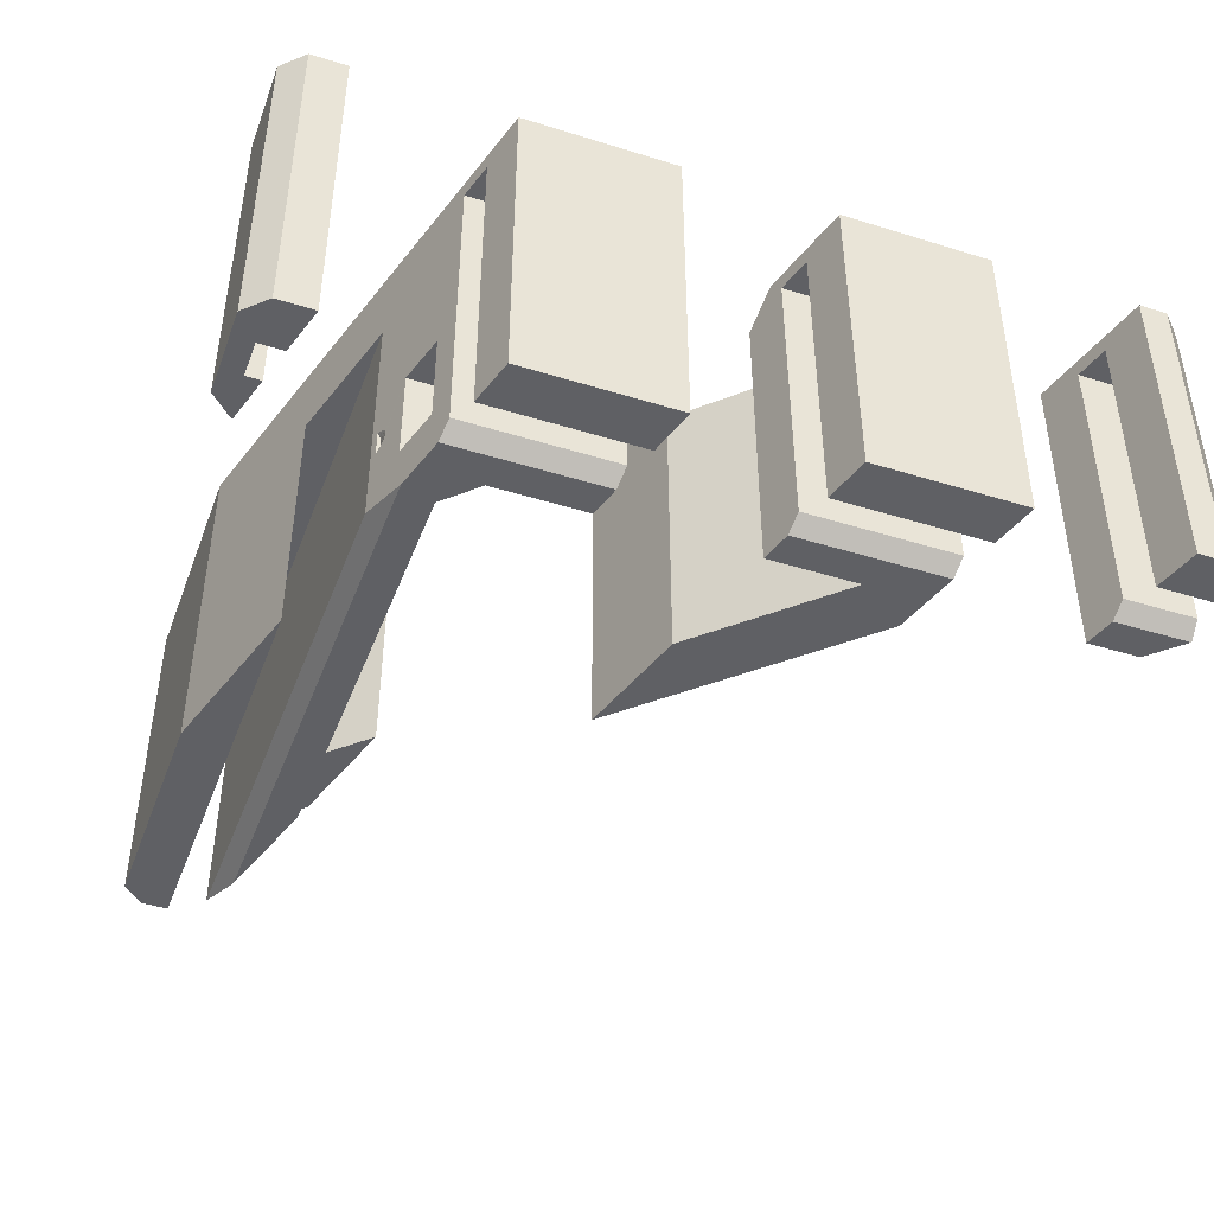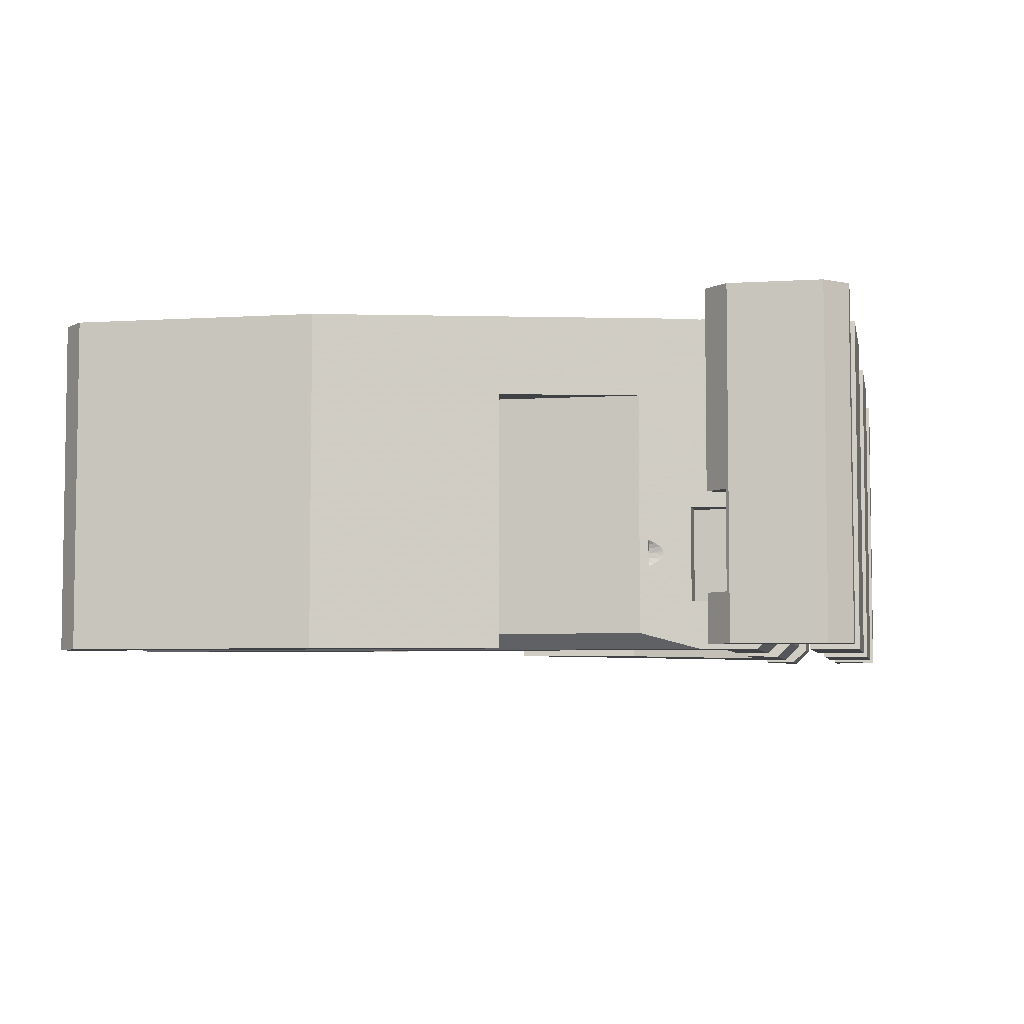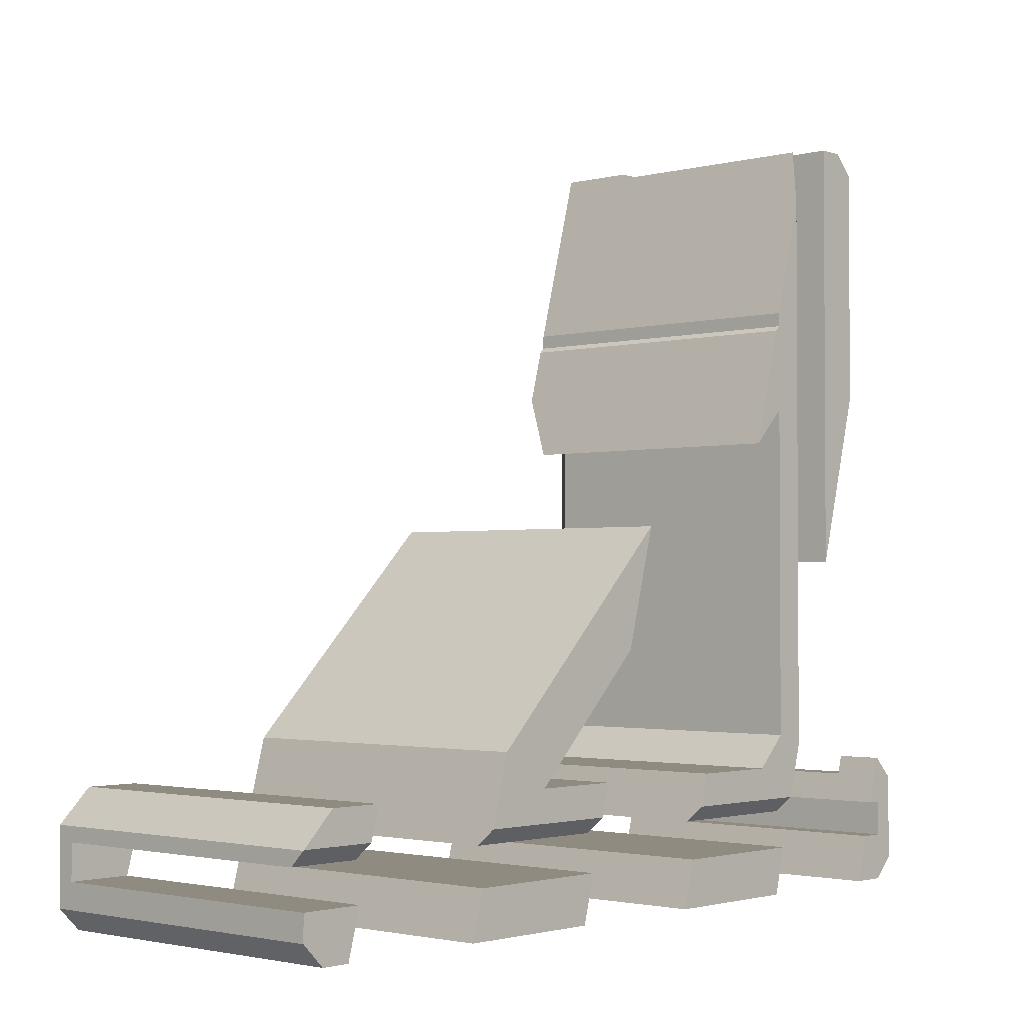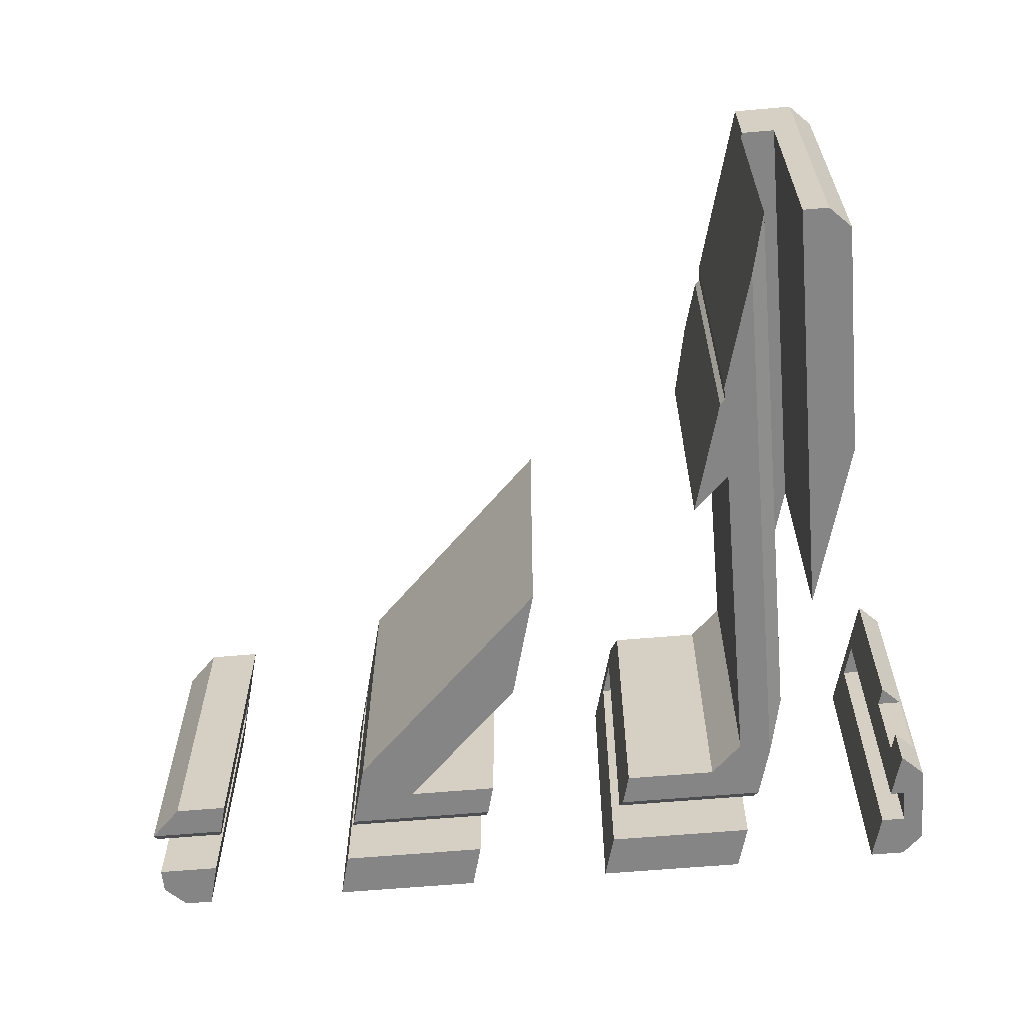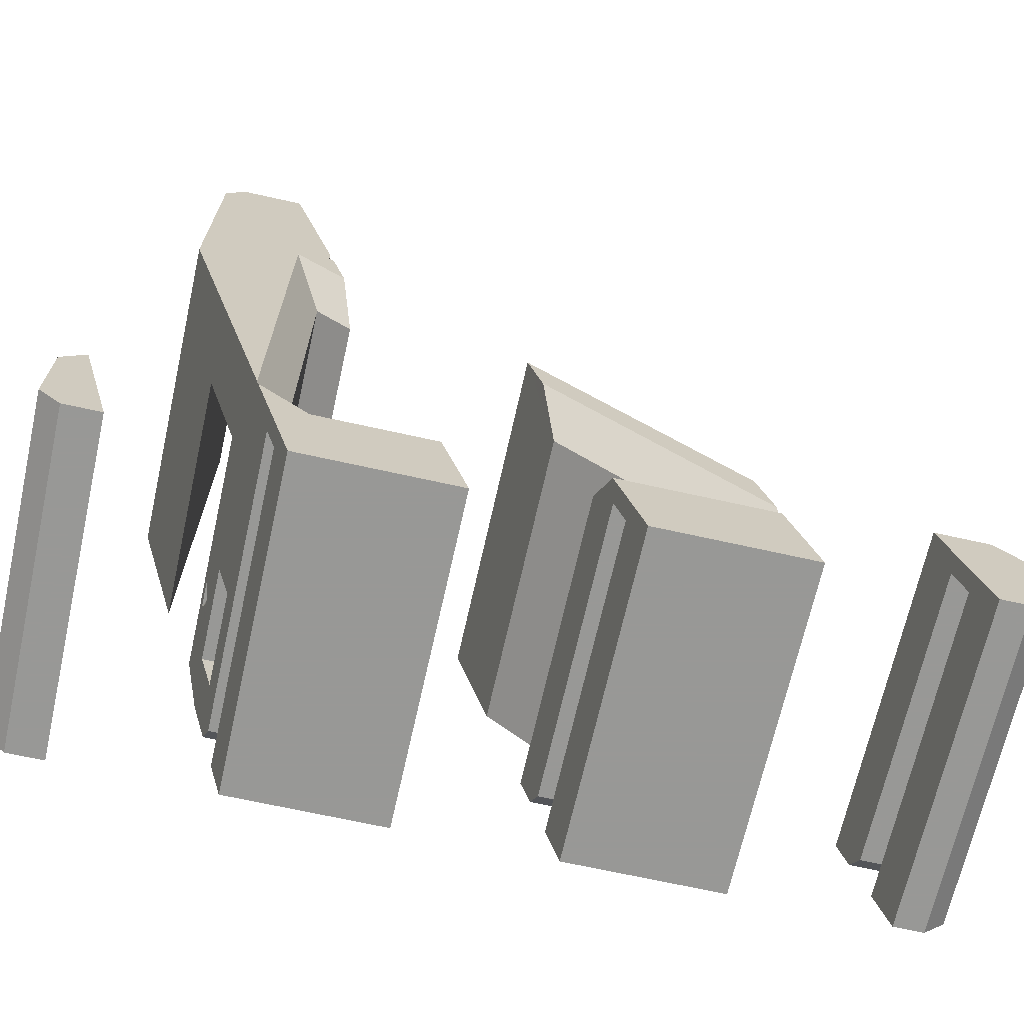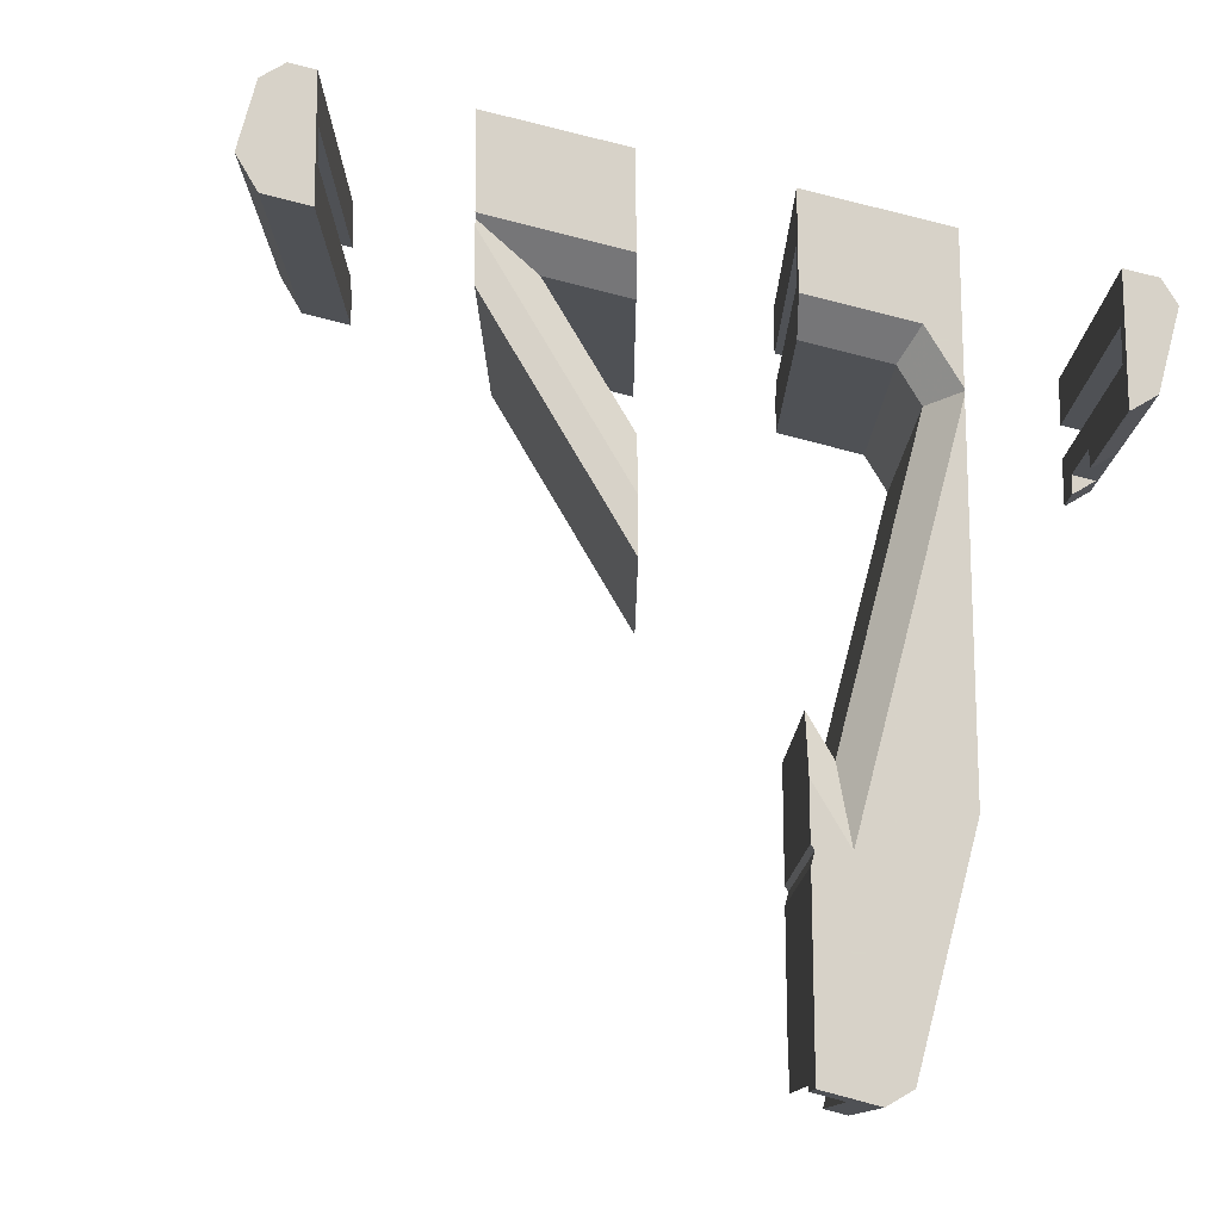
<metadata>
{"format":"obj","ext":"obj","renderer":"f3d","projection":"perspective","resolution":1024,"background":"white","views":[{"elev":-43.7,"azim":-20.1,"up":"+Z"},{"elev":-5.4,"azim":-79.0,"up":"+Z"},{"elev":-2.1,"azim":132.1,"up":"+Y"},{"elev":-61.9,"azim":-174.9,"up":"+Z"},{"elev":-68.5,"azim":-12.6,"up":"+Y"},{"elev":77.3,"azim":-165.2,"up":"+Z"}]}
</metadata>
<code>
v -192.3 -166.1 46.47
v -193.7 -161 46.47
v -197.2 -161.3 46.47
v -194.2 -160.5 46.47
v -194.2 -159.2 46.47
v -198.7 -142.5 46.47
v -206.2 -144.5 46.47
v -204.2 -142.5 46.47
v -206.2 -166.7 46.47
v -197.2 -200.3 46.47
v -194.2 -168.5 43.47
v -194.2 -199.5 43.47
v -197.1 -200.7 46.36
v -190.8 -171.9 43.47
v -190.8 -171.9 16.47
v -193.7 -161 16.47
v -194.2 -160.5 16.47
v -194.2 -159.2 16.47
v -197.1 -148.2 16.47
v -198.5 -143 39.37
v -198.5 -143 17.87
v -198.7 -142.5 39.37
v -201.8 -142.5 39.37
v -201.8 -142.5 16.47
v -204.2 -142.5 16.47
v -206.2 -144.5 16.47
v -206.2 -166.7 16.47
v -195.4 -206.9 44.87
v -197 -200.9 46.47
v -198.5 -195.2 39.37
v -196.1 -204.2 29.25
v -193.4 -214.5 46.47
v -194.5 -210.1 44.87
v -194.5 -210.1 16.47
v -193.4 -214.5 16.47
v -195.4 -206.9 17.87
v -198.5 -195.2 17.87
v -198.3 -196 26.28
v -198.3 -196 23.89
v -197.3 -199.8 20.75
v -197.1 -200.4 16.47
v -198.2 -196.6 24.16
v -198.1 -197 24.45
v -198 -197.1 24.62
v -201.8 -183 39.37
v -201.8 -183 16.47
v -198 -197.2 24.75
v -198 -197.3 24.88
v -198 -197.3 25.01
v -196.1 -204.2 20.75
v -195.8 -205.5 16.47
v -197.3 -199.8 29.25
v -198.2 -196.6 25.96
v -198.1 -197 25.66
v -198 -197.2 25.45
v -198 -197.3 25.29
v -198 -197.3 25.15
v -194.2 -199.5 16.47
v -194.2 -168.5 16.47
v -191.2 -202.5 43.47
v -192.4 -205.5 46.47
v -191.2 -202.5 16.47
v -182.6 -202.5 16.47
v -181.8 -205.5 16.47
v -179.4 -214.5 16.47
v -179.4 -214.5 46.47
v -180.5 -210.1 16.47
v -180.5 -210.1 44.87
v -181.4 -206.9 44.87
v -181.4 -206.9 17.87
v -181.8 -205.5 46.47
v -194.7 -199.8 20.75
v -194.7 -204.2 20.75
v -194.7 -204.2 29.25
v -194.7 -199.8 29.25
v -198.1 -196 24.26
v -198 -196 24.67
v -198 -196 25.08
v -198 -196 25.5
v -198.1 -196 25.9
v -182.6 -202.5 43.47
v -210.7 -214.5 46.47
v -207.4 -214.5 46.47
v -212.7 -212.5 46.47
v -210.6 -202.5 46.47
v -212.7 -204.5 46.47
v -210.7 -202.5 46.47
v -210.1 -204.2 20.75
v -209.4 -206.9 16.47
v -210.6 -202.5 16.47
v -210.6 -202.5 20.75
v -209.4 -206.9 44.87
v -210.1 -204.2 29.25
v -210.6 -202.5 29.25
v -208.5 -210.1 44.87
v -208.5 -210.1 16.47
v -207.4 -214.5 16.47
v -210.7 -202.5 29.25
v -212.4 -204.2 20.75
v -210.7 -202.5 16.47
v -212.7 -204.5 16.47
v -210.7 -202.5 20.75
v -212.4 -204.2 29.25
v -212.7 -212.5 16.47
v -210.7 -214.5 16.47
v -210.8 -210.1 16.47
v -210.8 -206.9 16.47
v -210.8 -206.9 44.87
v -210.8 -210.1 44.87
v -154.1 -204.3 46.47
v -155.5 -199.2 46.47
v -173.2 -185.2 46.47
v -174.6 -180.1 46.47
v -160.2 -202.5 43.47
v -153.9 -205.1 46.08
v -171.7 -191 43.47
v -155.5 -199.2 16.47
v -153.4 -206.9 17.87
v -153.8 -205.5 16.47
v -152.5 -210.1 44.87
v -151.4 -214.5 46.47
v -151.4 -214.5 16.47
v -153.4 -206.9 44.87
v -153.8 -205.5 46.47
v -152.5 -210.1 16.47
v -174.6 -180.1 16.47
v -171.7 -191 16.47
v -168.6 -202.5 43.47
v -167.8 -205.5 46.47
v -160.2 -202.5 16.47
v -167.8 -205.5 16.47
v -168.6 -202.5 16.47
v -167.4 -206.9 17.87
v -167.4 -206.9 44.87
v -166.5 -210.1 44.87
v -166.5 -210.1 16.47
v -165.4 -214.5 16.47
v -165.4 -214.5 46.47
v -134.7 -214.5 46.47
v -132.7 -212.5 46.47
v -137.4 -214.5 46.47
v -132.7 -205.5 46.47
v -135.7 -202.5 46.47
v -140.6 -202.5 46.47
v -137.4 -214.5 16.47
v -134.7 -214.5 16.47
v -132.7 -212.5 16.47
v -132.7 -206.9 44.87
v -132.7 -210.1 44.87
v -132.7 -205.5 16.51
v -132.7 -206.9 17.87
v -132.7 -210.1 16.47
v -135.7 -202.5 16.47
v -132.7 -205.5 16.47
v -140.6 -202.5 16.47
v -139.4 -206.9 17.87
v -139.8 -205.5 16.47
v -139.4 -206.9 44.87
v -138.5 -210.1 44.87
v -138.5 -210.1 16.47
f 1 2 3
f 2 4 3
f 4 5 3
f 5 6 7
f 6 8 7
f 9 3 7
f 3 5 7
f 9 10 3
f 10 11 3
f 12 10 13
f 12 11 10
f 11 14 1
f 3 11 1
f 15 16 14
f 16 2 14
f 2 1 14
f 17 4 2
f 17 2 16
f 5 4 18
f 18 4 17
f 18 19 20
f 19 21 20
f 20 22 6
f 18 20 5
f 20 6 5
f 23 24 25
f 8 23 25
f 6 22 23
f 6 23 8
f 25 7 8
f 26 7 25
f 26 27 7
f 7 27 9
f 28 29 13
f 28 30 31
f 28 13 30
f 32 28 33
f 32 29 28
f 33 34 35
f 33 35 32
f 36 28 31
f 30 37 38
f 38 37 39
f 40 37 41
f 40 39 37
f 42 39 40
f 43 42 40
f 44 43 40
f 45 27 46
f 45 9 27
f 47 44 40
f 48 47 40
f 49 48 40
f 50 51 36
f 50 41 51
f 50 40 41
f 52 38 53
f 52 53 54
f 52 54 55
f 52 55 56
f 52 56 57
f 52 57 49
f 52 49 40
f 31 50 36
f 30 52 31
f 30 38 52
f 10 45 30
f 10 9 45
f 13 10 30
f 58 59 12
f 59 11 12
f 12 13 29
f 60 29 61
f 60 12 29
f 59 15 14
f 59 14 11
f 62 63 64
f 51 62 64
f 58 62 51
f 41 58 51
f 16 15 59
f 17 16 59
f 19 18 17
f 19 17 59
f 41 19 59
f 59 58 41
f 41 37 19
f 19 37 21
f 21 30 20
f 21 37 30
f 23 22 20
f 23 20 45
f 20 30 45
f 26 25 24
f 26 24 27
f 24 46 27
f 45 24 23
f 46 24 45
f 35 65 66
f 32 35 66
f 35 67 65
f 34 67 35
f 67 34 33
f 67 33 68
f 33 28 69
f 68 33 69
f 70 69 28
f 36 70 28
f 64 70 36
f 51 64 36
f 66 71 32
f 32 71 61
f 32 61 29
f 72 50 73
f 72 40 50
f 74 50 31
f 74 73 50
f 75 74 31
f 52 75 31
f 72 75 52
f 72 52 40
f 76 77 78
f 78 79 38
f 79 80 38
f 39 76 38
f 76 78 38
f 76 39 42
f 76 42 77
f 77 42 43
f 78 77 44
f 77 43 44
f 78 44 47
f 78 47 48
f 78 48 49
f 78 49 57
f 78 57 56
f 78 56 55
f 80 79 53
f 38 80 53
f 79 78 54
f 78 55 54
f 53 79 54
f 58 12 62
f 12 60 62
f 71 60 61
f 81 60 71
f 64 63 70
f 70 63 81
f 69 81 71
f 69 71 68
f 65 68 66
f 68 71 66
f 65 67 68
f 81 69 70
f 63 62 81
f 62 60 81
f 72 73 75
f 75 73 74
f 82 83 84
f 83 85 86
f 84 83 86
f 86 85 87
f 88 89 90
f 91 88 90
f 92 93 94
f 92 83 95
f 85 92 94
f 85 83 92
f 92 89 88
f 92 88 93
f 96 95 83
f 96 83 97
f 87 85 98
f 98 85 94
f 99 100 101
f 102 100 99
f 103 99 101
f 86 103 101
f 87 98 103
f 87 103 86
f 101 104 86
f 86 104 84
f 82 84 104
f 105 82 104
f 105 97 83
f 82 105 83
f 98 93 103
f 98 94 93
f 93 99 103
f 93 88 99
f 102 99 88
f 91 102 88
f 100 102 90
f 102 91 90
f 96 97 105
f 106 105 104
f 106 96 105
f 107 106 104
f 90 89 107
f 101 100 90
f 101 90 107
f 101 107 104
f 89 92 108
f 107 89 108
f 109 108 92
f 95 109 92
f 96 109 95
f 96 106 109
f 107 108 109
f 106 107 109
f 110 111 112
f 112 111 113
f 114 115 110
f 112 116 114
f 112 114 110
f 117 118 119
f 120 121 122
f 123 118 117
f 124 120 123
f 124 121 120
f 115 124 123
f 111 110 115
f 111 123 117
f 111 115 123
f 125 120 122
f 117 113 111
f 126 113 117
f 126 127 116
f 116 112 113
f 126 116 113
f 114 128 129
f 124 114 129
f 115 114 124
f 127 130 114
f 127 114 116
f 130 117 119
f 131 130 119
f 132 130 131
f 127 117 130
f 126 117 127
f 119 118 133
f 131 119 133
f 133 123 134
f 133 118 123
f 135 134 123
f 120 135 123
f 125 136 135
f 125 135 120
f 137 125 122
f 136 125 137
f 137 122 138
f 138 122 121
f 121 124 138
f 138 124 129
f 131 133 132
f 137 138 135
f 134 135 129
f 135 138 129
f 132 133 128
f 134 129 128
f 128 133 134
f 137 135 136
f 130 132 114
f 132 128 114
f 139 140 141
f 141 140 142
f 142 143 144
f 141 142 144
f 145 146 139
f 141 145 139
f 140 139 146
f 147 140 146
f 148 142 149
f 149 142 140
f 142 148 150
f 150 148 151
f 149 140 147
f 147 152 149
f 150 143 142
f 153 150 154
f 153 143 150
f 144 143 155
f 155 143 153
f 156 155 157
f 158 144 155
f 158 155 156
f 141 158 159
f 141 144 158
f 141 159 145
f 159 160 145
f 160 146 145
f 160 147 146
f 160 152 147
f 154 150 151
f 157 154 156
f 154 151 156
f 156 148 158
f 156 151 148
f 159 158 148
f 149 159 148
f 152 160 159
f 152 159 149
f 157 153 154
f 155 153 157

</code>
